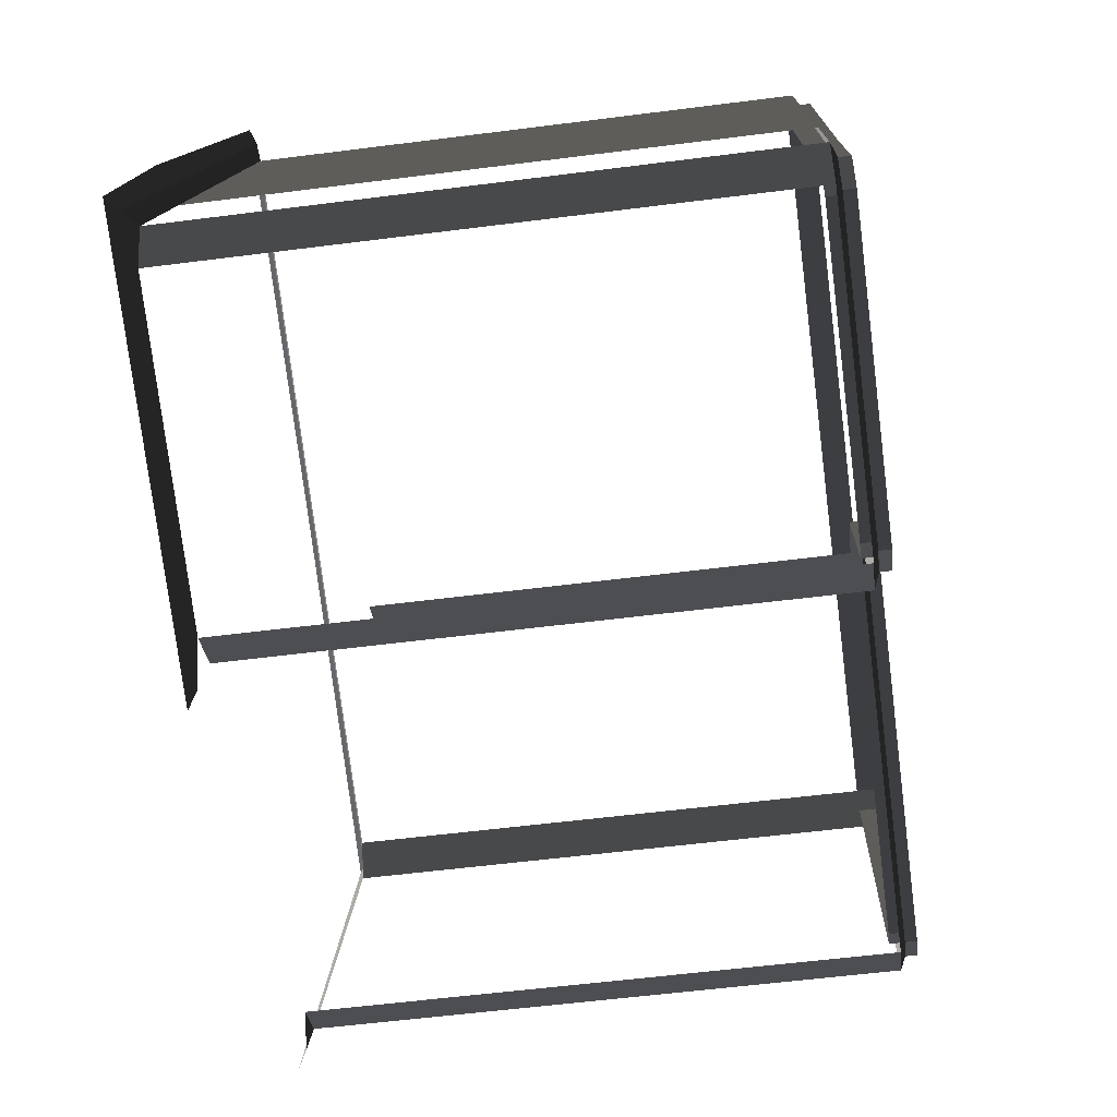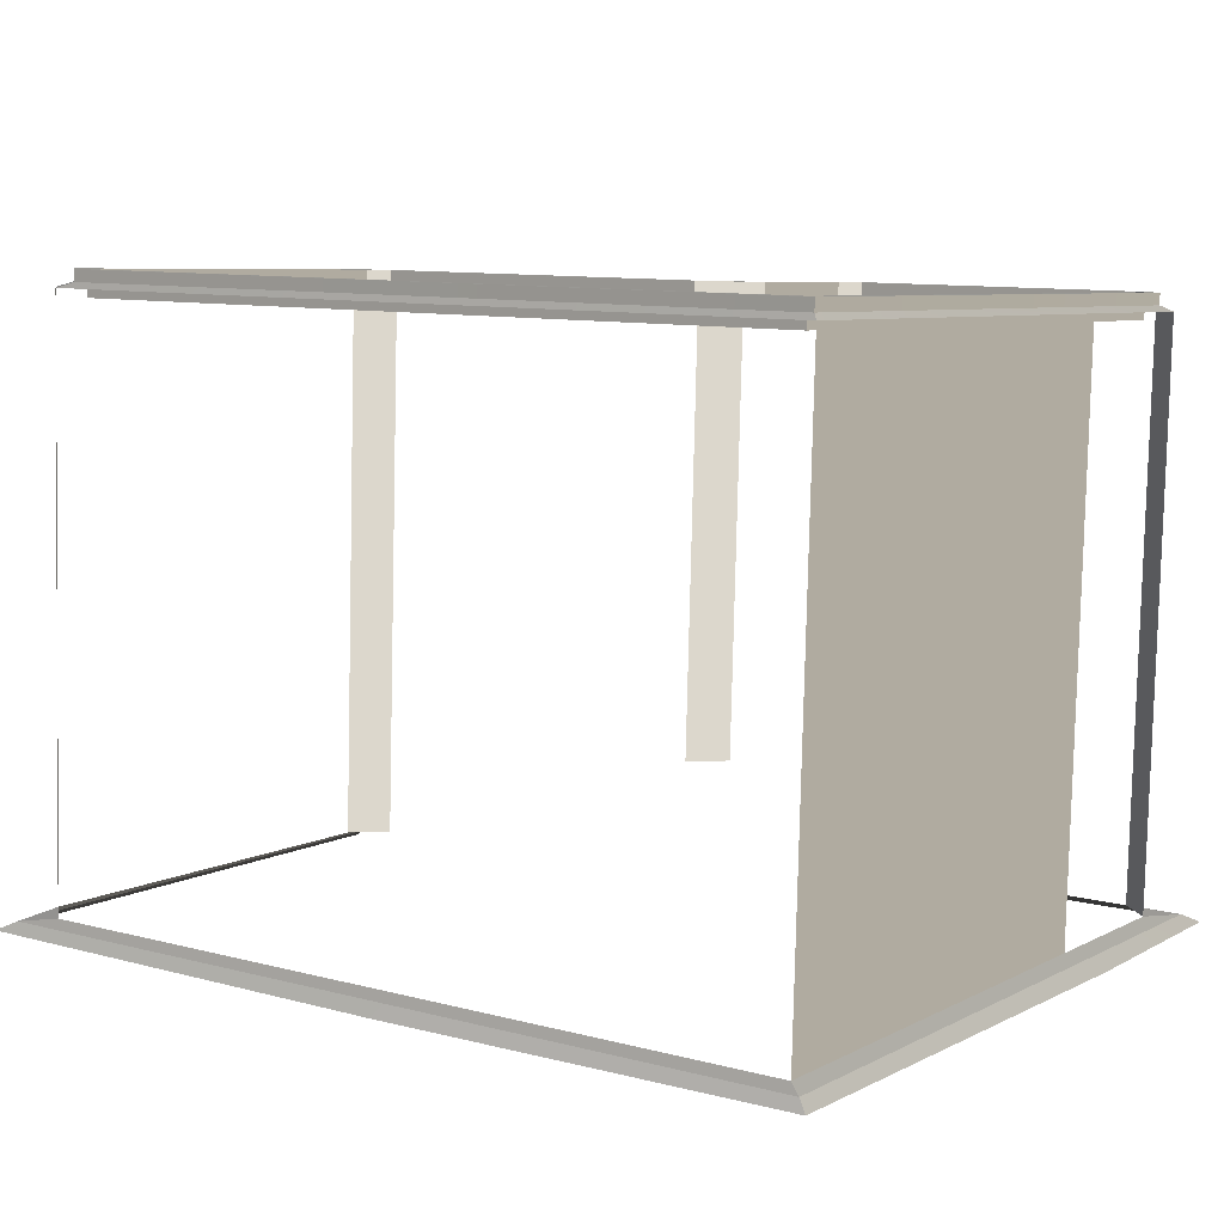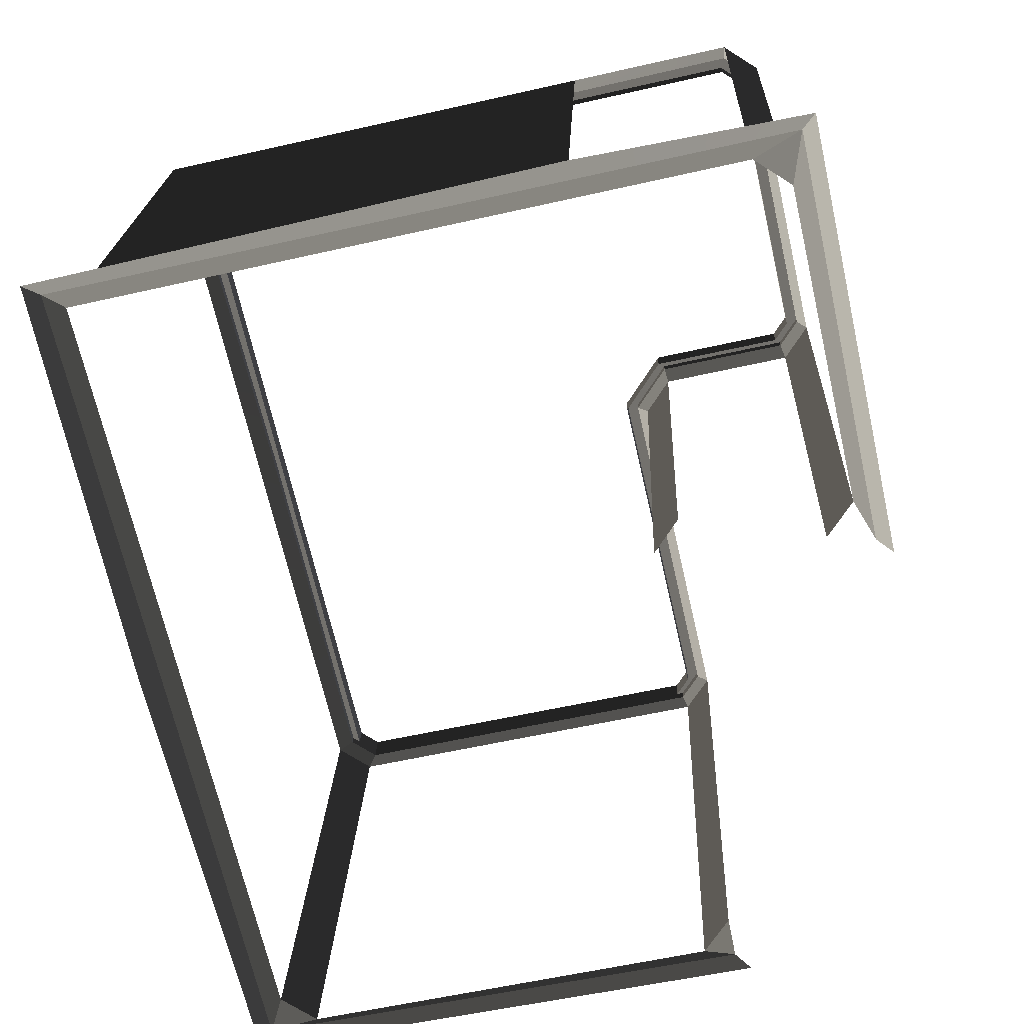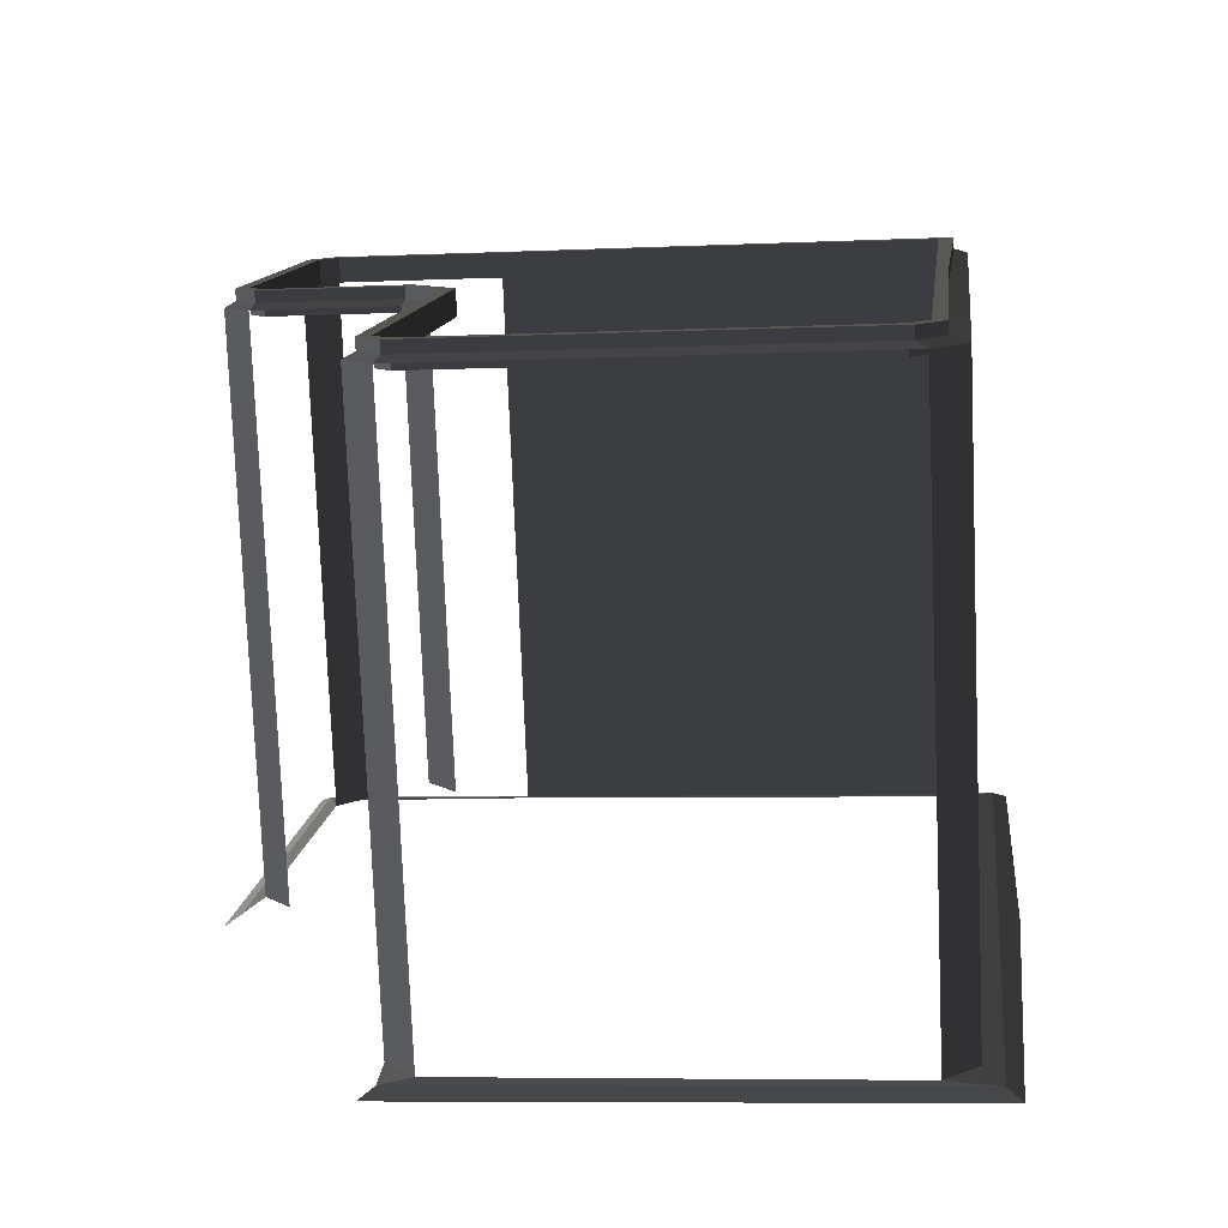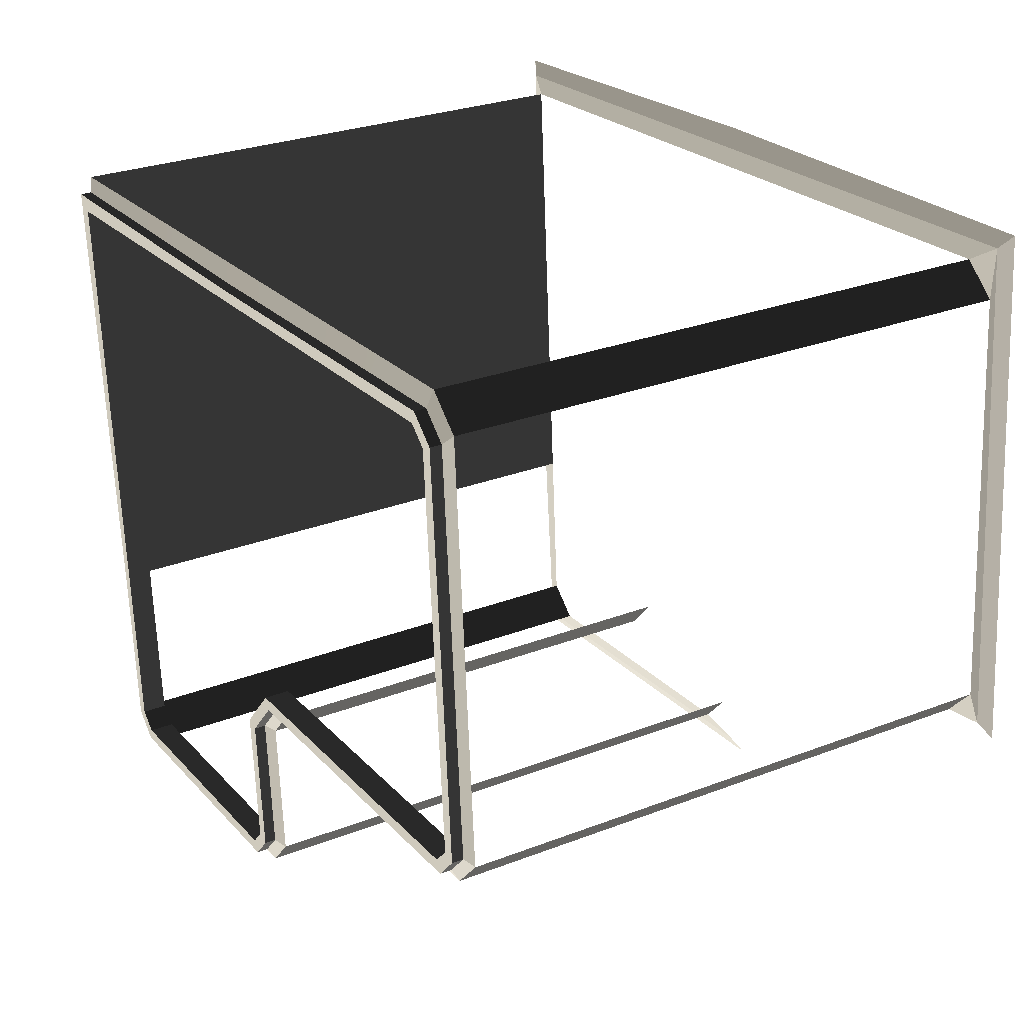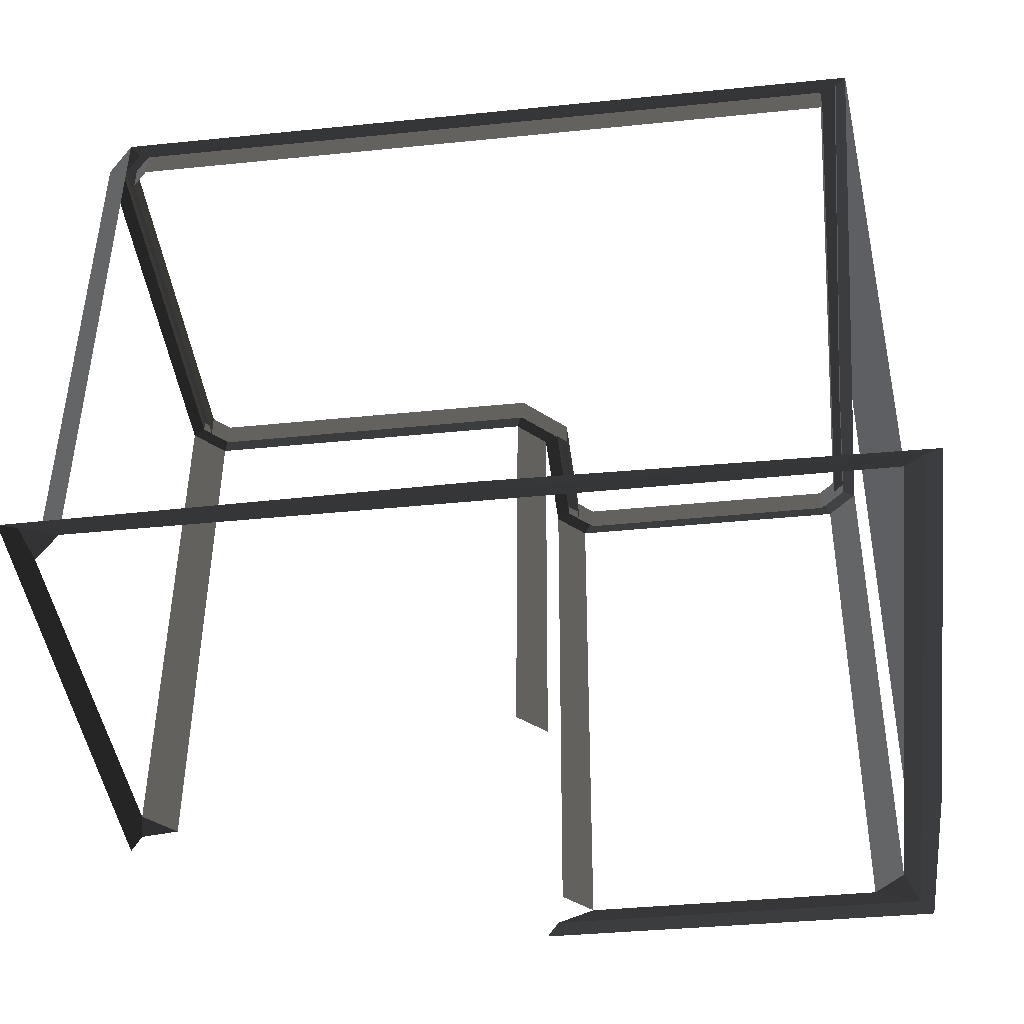
<metadata>
{"format":"obj","ext":"obj","renderer":"f3d","projection":"perspective","resolution":1024,"background":"white","views":[{"elev":-76.9,"azim":-82.9,"up":"+Y"},{"elev":9.8,"azim":-145.6,"up":"+Z"},{"elev":-69.1,"azim":-77.0,"up":"+Z"},{"elev":12.4,"azim":96.9,"up":"+Z"},{"elev":23.1,"azim":59.6,"up":"+Y"},{"elev":-40.3,"azim":-172.9,"up":"+Z"}]}
</metadata>
<code>
v 1.19 -0.7736 0.1934
v 1.16 -0.7088 0.2282
v 3.378 -0.7088 0.2282
v 3.409 -0.7736 0.1934
v 1 -0.9631 0.1856
v 0.9112 -0.9569 0.2179
v 1.16 -0.7088 0.2282
v 1.19 -0.7736 0.1934
v 3.409 2.128 0.3139
v 3.378 2.023 0.3416
v 0.9975 2.016 0.3413
v 1 2.128 0.3139
v -1.394 -1.972 -3.342
v -1.394 -0.6711 -3.288
v -1.285 -0.6302 -3.26
v -1.285 -1.68 -3.304
v -1.394 2.384 -3.161
v -1.285 2.271 -3.14
v -1.285 -0.7736 0.1934
v -1.285 -0.6302 -3.26
v -1.285 2.271 -3.14
v -1.285 2.128 0.3139
v -1.285 2.271 -3.14
v -1.394 2.384 -3.161
v 1.011 2.384 -3.161
v 1 2.271 -3.14
v 1.06 -1.955 -3.341
v -1.394 -1.972 -3.342
v -1.095 -1.87 -3.312
v 0.8103 -1.87 -3.312
v 3.61 2.383 -3.161
v 3.643 -0.6244 -3.286
v 3.599 -0.4407 -3.252
v 3.599 2.082 -3.148
v 1 2.271 -3.14
v 1.011 2.384 -3.161
v 3.61 2.383 -3.161
v 3.409 2.271 -3.14
v 3.61 2.383 -3.161
v 3.695 2.471 -3.206
v 3.73 -0.7056 -3.338
v 3.643 -0.6244 -3.286
v -1.394 -0.6711 -3.288
v -1.515 -0.6691 -3.336
v -1.48 2.47 -3.206
v -1.394 2.384 -3.161
v -1.394 -1.972 -3.342
v -1.479 -2.056 -3.394
v 1.06 -1.955 -3.341
v 1.142 -2.04 -3.393
v -1.479 -2.056 -3.394
v -1.394 -1.972 -3.342
v 1.011 2.384 -3.161
v 1.011 2.506 -3.204
v 3.695 2.471 -3.206
v 3.61 2.383 -3.161
v -1.394 2.384 -3.161
v -1.48 2.47 -3.206
v 1.011 2.506 -3.204
v 1.011 2.384 -3.161
v -1.285 -0.7736 0.1934
v -1.198 -0.795 0.2246
v -1.205 -1.808 0.1826
v -1.285 -1.823 0.1498
v -1.095 -1.87 -3.312
v -1.394 -1.972 -3.342
v -1.285 -1.68 -3.304
v 3.409 2.271 -3.14
v 3.61 2.383 -3.161
v 3.599 2.082 -3.148
v 3.599 -0.4407 -3.252
v 3.643 -0.6244 -3.286
v 3.409 -0.6302 -3.26
v -1.095 -1.87 -3.312
v -1.285 -1.68 -3.304
v -1.285 -1.823 0.1498
v -1.095 -2.013 0.142
v 3.599 -0.5841 0.2013
v 3.599 -0.4407 -3.252
v 3.409 -0.6302 -3.26
v 3.409 -0.6607 -2.525
v 3.409 -0.7736 0.1934
v 1 -0.9631 0.1856
v 1.19 -0.7736 0.1934
v 1.19 -0.6609 -2.522
v 1 -0.8506 -2.526
v 3.409 2.271 -3.14
v 3.599 2.082 -3.148
v 3.599 1.938 0.306
v 3.409 2.128 0.3139
v 1 -1.68 -3.304
v 0.8103 -1.87 -3.312
v 0.8103 -2.013 0.142
v 1 -1.823 0.1498
v 1 -1.71 -2.58
v 0.9112 -1.808 0.1826
v 0.9112 -1.811 0.2523
v 0.9112 -0.9598 0.2876
v 0.9112 -0.9569 0.2179
v -1.057 -1.955 0.1765
v -1.057 -1.958 0.2462
v 0.7639 -1.958 0.2462
v 0.7639 -1.955 0.1765
v 0.9112 -0.9569 0.2179
v 0.9112 -0.9598 0.2876
v 1.16 -0.7117 0.2979
v 1.16 -0.7088 0.2282
v -1.198 -0.795 0.2246
v -1.198 -0.7979 0.2943
v -1.205 -1.811 0.2523
v -1.205 -1.808 0.1826
v -1.285 -1.823 0.1498
v -1.205 -1.808 0.1826
v -1.057 -1.955 0.1765
v -1.095 -2.013 0.142
v -1.095 -2.013 0.142
v -1.057 -1.955 0.1765
v 0.7639 -1.955 0.1765
v 0.8103 -2.013 0.142
v 3.599 1.938 0.306
v 3.526 1.876 0.3355
v 3.378 2.023 0.3416
v 3.409 2.128 0.3139
v 3.599 -0.5841 0.2013
v 3.526 -0.5616 0.2343
v 3.526 1.876 0.3355
v 3.599 1.938 0.306
v 1 -1.823 0.1498
v 0.9112 -1.808 0.1826
v 0.9112 -0.9569 0.2179
v 1 -0.9631 0.1856
v 1 2.128 0.3139
v 0.9975 2.016 0.3413
v -1.225 2.043 0.3425
v -1.285 2.128 0.3139
v -1.285 2.128 0.3139
v -1.225 2.043 0.3425
v -1.198 -0.795 0.2246
v -1.285 -0.7736 0.1934
v 0.8103 -2.013 0.142
v 0.7639 -1.955 0.1765
v 0.9112 -1.808 0.1826
v 1 -1.823 0.1498
v 3.409 -0.7736 0.1934
v 3.378 -0.7088 0.2282
v 3.526 -0.5616 0.2343
v 3.599 -0.5841 0.2013
v 3.348 -0.6377 0.301
v 3.348 -0.6314 0.1469
v 3.452 -0.5275 0.1512
v 3.452 -0.5339 0.3053
v 1.129 -0.6377 0.301
v 1.129 -0.6313 0.1469
v 3.348 -0.6314 0.1469
v 3.348 -0.6377 0.301
v -1.131 -1.78 0.2535
v -1.131 -1.774 0.09949
v -1.027 -1.878 0.09518
v -1.027 -1.884 0.2492
v 3.348 1.946 0.4083
v 3.348 1.952 0.2542
v 0.9975 1.952 0.2542
v 0.9975 1.946 0.4083
v -1.205 -1.808 0.1826
v -1.205 -1.811 0.2523
v -1.057 -1.958 0.2462
v -1.057 -1.955 0.1765
v 3.378 -0.7088 0.2282
v 3.378 -0.7117 0.2979
v 3.526 -0.5645 0.304
v 3.526 -0.5616 0.2343
v 0.9975 2.016 0.3413
v 0.9975 2.013 0.411
v -1.225 2.04 0.4122
v -1.225 2.043 0.3425
v 3.378 2.023 0.3416
v 3.378 2.02 0.4113
v 0.9975 2.013 0.411
v 0.9975 2.016 0.3413
v 3.526 1.876 0.3355
v 3.526 1.873 0.4052
v 3.378 2.02 0.4113
v 3.378 2.023 0.3416
v -1.225 2.043 0.3425
v -1.225 2.04 0.4122
v -1.198 -0.7979 0.2943
v -1.198 -0.795 0.2246
v 1.16 -0.7088 0.2282
v 1.16 -0.7117 0.2979
v 3.378 -0.7117 0.2979
v 3.378 -0.7088 0.2282
v 0.7639 -1.955 0.1765
v 0.7639 -1.958 0.2462
v 0.9112 -1.811 0.2523
v 0.9112 -1.808 0.1826
v 3.526 -0.5616 0.2343
v 3.526 -0.5645 0.304
v 3.526 1.873 0.4052
v 3.526 1.876 0.3355
v -1.131 1.946 0.4083
v -1.225 2.04 0.4122
v 0.9975 2.013 0.411
v 0.9975 1.946 0.4083
v -1.131 -0.7979 0.2943
v -1.198 -0.7979 0.2943
v -1.225 2.04 0.4122
v -1.131 1.946 0.4083
v -1.131 -1.78 0.2535
v -1.205 -1.811 0.2523
v -1.027 -1.884 0.2492
v -1.057 -1.958 0.2462
v 1.129 -0.6377 0.301
v 1.16 -0.7117 0.2979
v 0.9112 -0.9598 0.2876
v 0.8372 -0.9292 0.2889
v 3.452 -0.5339 0.3053
v 3.526 -0.5645 0.304
v 3.378 -0.7117 0.2979
v 3.348 -0.6377 0.301
v 1.16 -0.7117 0.2979
v 1.129 -0.6377 0.301
v 3.348 1.946 0.4083
v 3.378 2.02 0.4113
v 3.526 1.873 0.4052
v 3.452 1.842 0.4039
v 3.526 -0.5645 0.304
v 3.452 -0.5339 0.3053
v 0.8372 -1.78 0.2535
v 0.9112 -1.811 0.2523
v 0.7639 -1.958 0.2462
v 0.7333 -1.884 0.2492
v -1.057 -1.958 0.2462
v -1.027 -1.884 0.2492
v 0.8372 -0.9292 0.2889
v 0.9112 -0.9598 0.2876
v 0.9975 1.946 0.4083
v 0.9975 2.013 0.411
v 3.378 2.02 0.4113
v 3.348 1.946 0.4083
v 3.452 -0.5339 0.3053
v 3.452 -0.5275 0.1512
v 3.452 1.848 0.2499
v 3.452 1.842 0.4039
v 3.452 1.842 0.4039
v 3.452 1.848 0.2499
v 3.348 1.952 0.2542
v 3.348 1.946 0.4083
v 0.7333 -1.884 0.2492
v 0.7333 -1.878 0.09518
v 0.8372 -1.774 0.09949
v 0.8372 -1.78 0.2535
v -1.131 -0.7979 0.2943
v -1.131 -0.7915 0.1403
v -1.131 -1.774 0.09949
v -1.131 -1.78 0.2535
v 0.9975 1.946 0.4083
v 0.9975 1.952 0.2542
v -1.131 1.952 0.2542
v -1.131 1.946 0.4083
v -1.027 -1.884 0.2492
v -1.027 -1.878 0.09518
v 0.7333 -1.878 0.09518
v 0.7333 -1.884 0.2492
v -1.131 1.946 0.4083
v -1.131 1.952 0.2542
v -1.131 -0.7915 0.1403
v -1.131 -0.7979 0.2943
v 0.8372 -1.78 0.2535
v 0.8372 -1.774 0.09949
v 0.8372 -0.9228 0.1348
v 0.8372 -0.9292 0.2889
v 0.8372 -0.9292 0.2889
v 0.8372 -0.9228 0.1348
v 1.129 -0.6313 0.1469
v 1.129 -0.6377 0.301
g Hospital_32744_384
f 1 3 2
f 1 4 3
f 5 7 6
f 5 8 7
f 9 11 10
f 9 12 11
f 13 15 14
f 13 16 15
f 15 17 14
f 15 18 17
f 19 21 20
f 19 22 21
f 23 25 24
f 23 26 25
f 27 29 28
f 27 30 29
f 31 33 32
f 31 34 33
f 35 37 36
f 35 38 37
f 39 41 40
f 39 42 41
f 43 45 44
f 43 46 45
f 47 43 44
f 47 44 48
f 49 51 50
f 49 52 51
f 53 55 54
f 53 56 55
f 57 59 58
f 57 60 59
f 61 63 62
f 61 64 63
f 65 67 66
f 68 70 69
f 71 73 72
f 74 76 75
f 74 77 76
f 78 80 79
f 80 78 81
f 81 78 82
f 83 85 84
f 83 86 85
f 87 89 88
f 87 90 89
f 91 93 92
f 93 91 94
f 94 91 95
f 96 98 97
f 96 99 98
f 100 102 101
f 100 103 102
f 104 106 105
f 104 107 106
f 108 110 109
f 108 111 110
f 112 114 113
f 112 115 114
f 116 118 117
f 116 119 118
f 120 122 121
f 120 123 122
f 124 126 125
f 124 127 126
f 128 130 129
f 128 131 130
f 132 134 133
f 132 135 134
f 136 138 137
f 136 139 138
f 140 142 141
f 140 143 142
f 144 146 145
f 144 147 146
f 148 150 149
f 148 151 150
f 152 154 153
f 152 155 154
f 156 158 157
f 156 159 158
f 160 162 161
f 160 163 162
f 164 166 165
f 164 167 166
f 168 170 169
f 168 171 170
f 172 174 173
f 172 175 174
f 176 178 177
f 176 179 178
f 180 182 181
f 180 183 182
f 184 186 185
f 184 187 186
f 188 190 189
f 188 191 190
f 192 194 193
f 192 195 194
f 196 198 197
f 196 199 198
f 200 202 201
f 200 203 202
f 204 206 205
f 204 207 206
f 208 204 205
f 208 205 209
f 210 208 209
f 210 209 211
f 212 214 213
f 212 215 214
f 216 218 217
f 216 219 218
f 219 220 218
f 219 221 220
f 222 224 223
f 222 225 224
f 225 226 224
f 225 227 226
f 228 230 229
f 228 231 230
f 231 232 230
f 231 233 232
f 234 228 229
f 234 229 235
f 236 238 237
f 236 239 238
f 240 242 241
f 240 243 242
f 244 246 245
f 244 247 246
f 248 250 249
f 248 251 250
f 252 254 253
f 252 255 254
f 256 258 257
f 256 259 258
f 260 262 261
f 260 263 262
f 264 266 265
f 264 267 266
f 268 270 269
f 268 271 270
f 272 274 273
f 272 275 274

</code>
